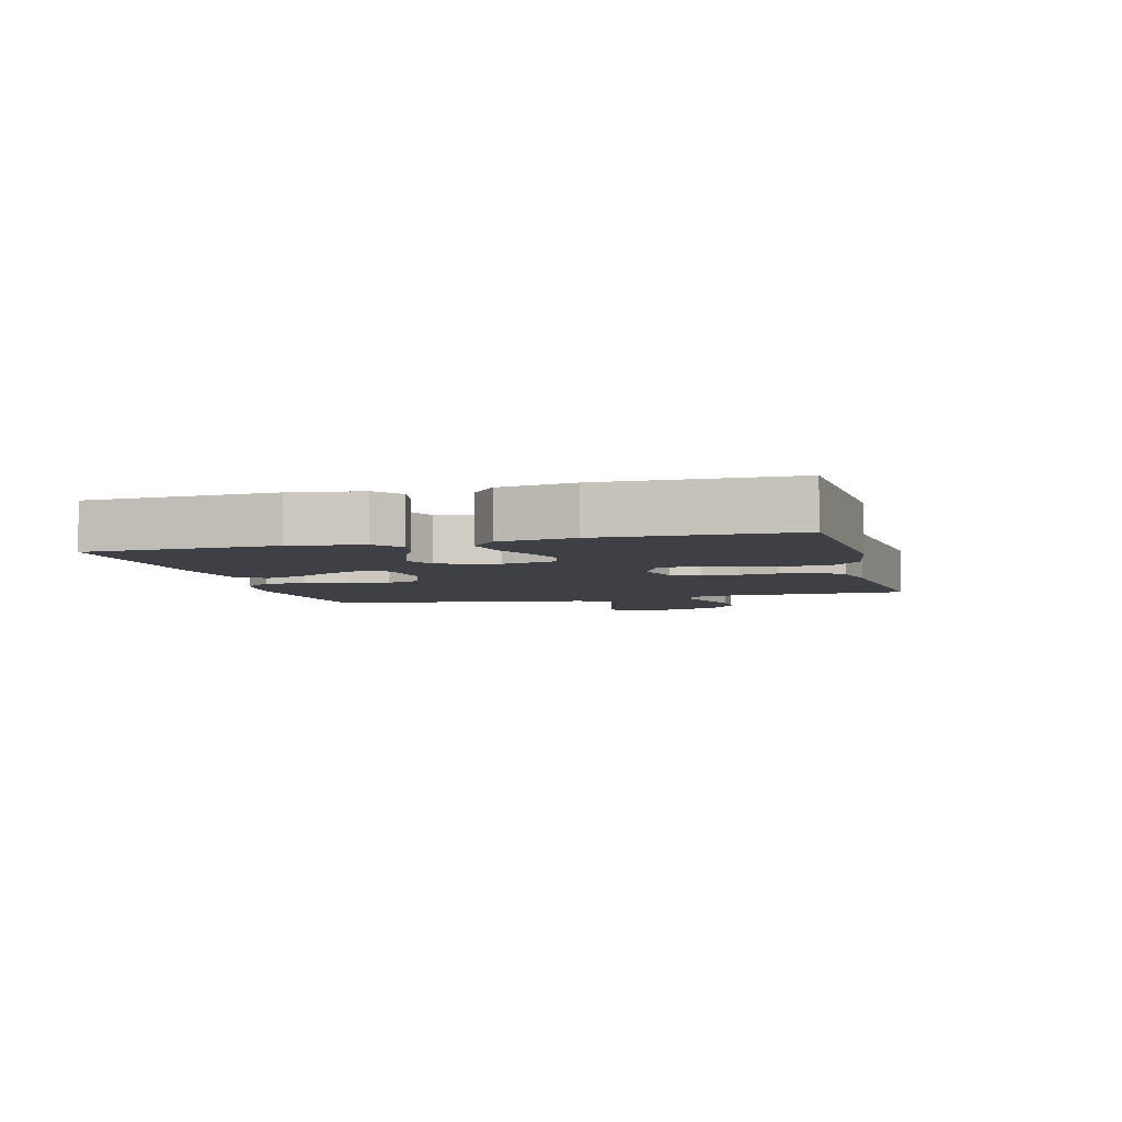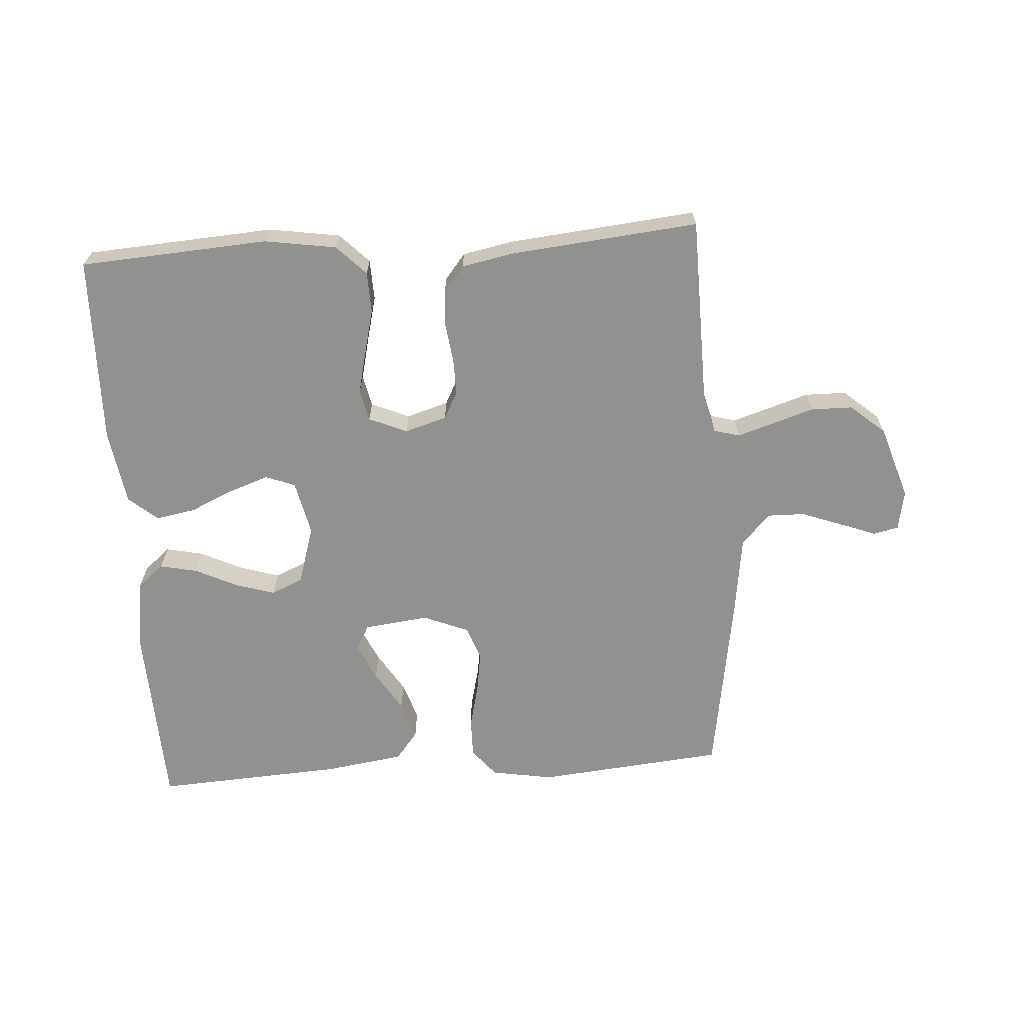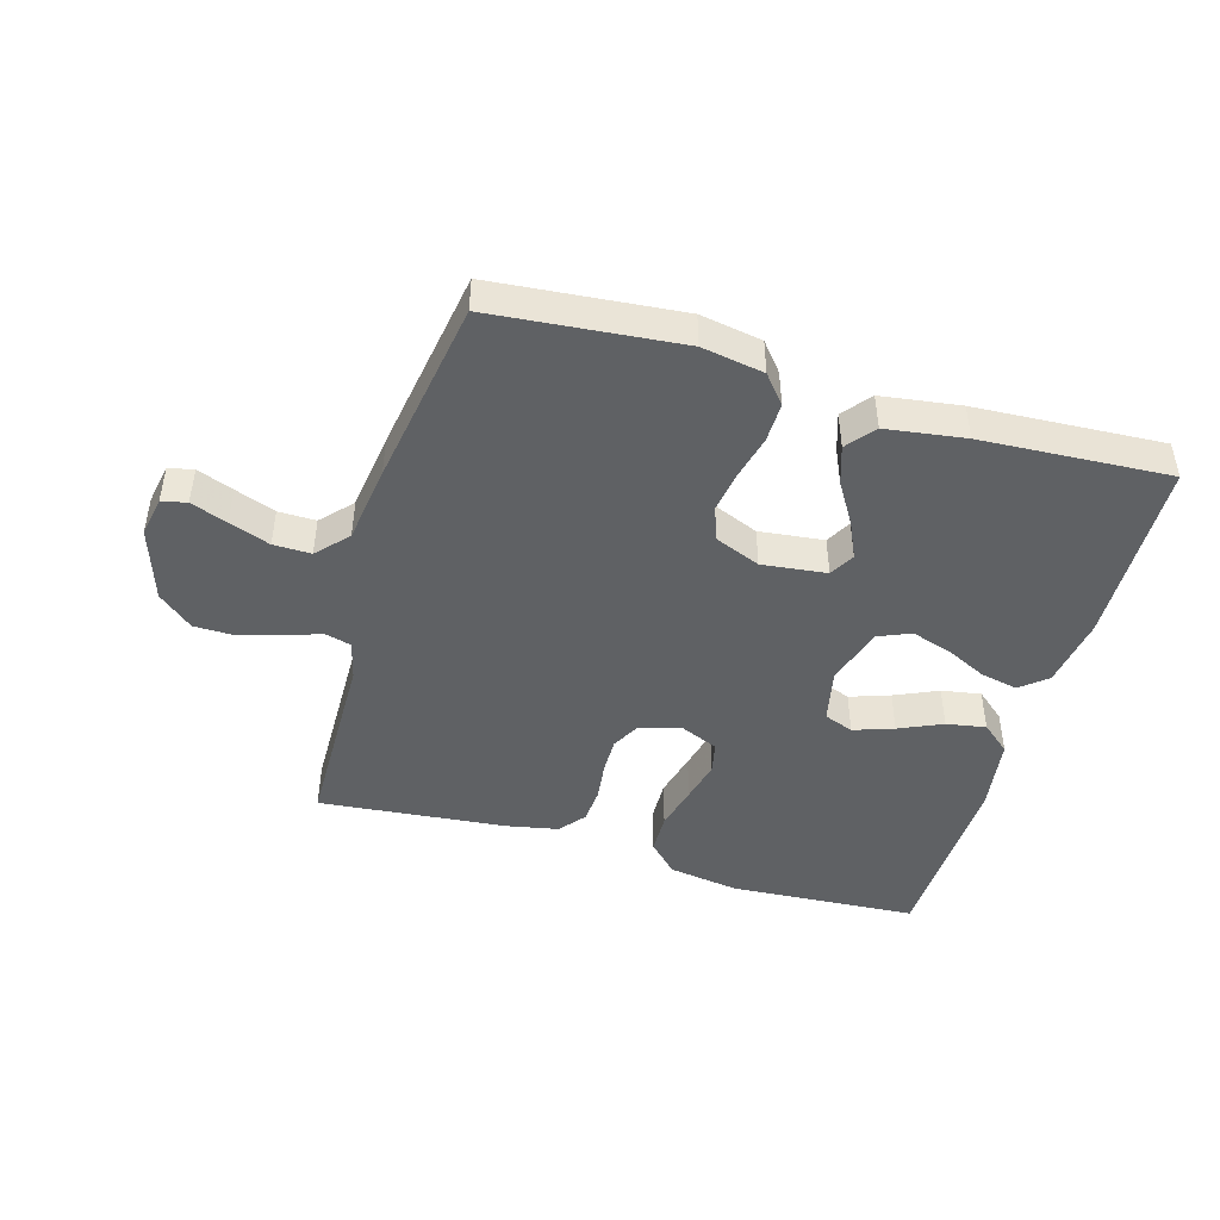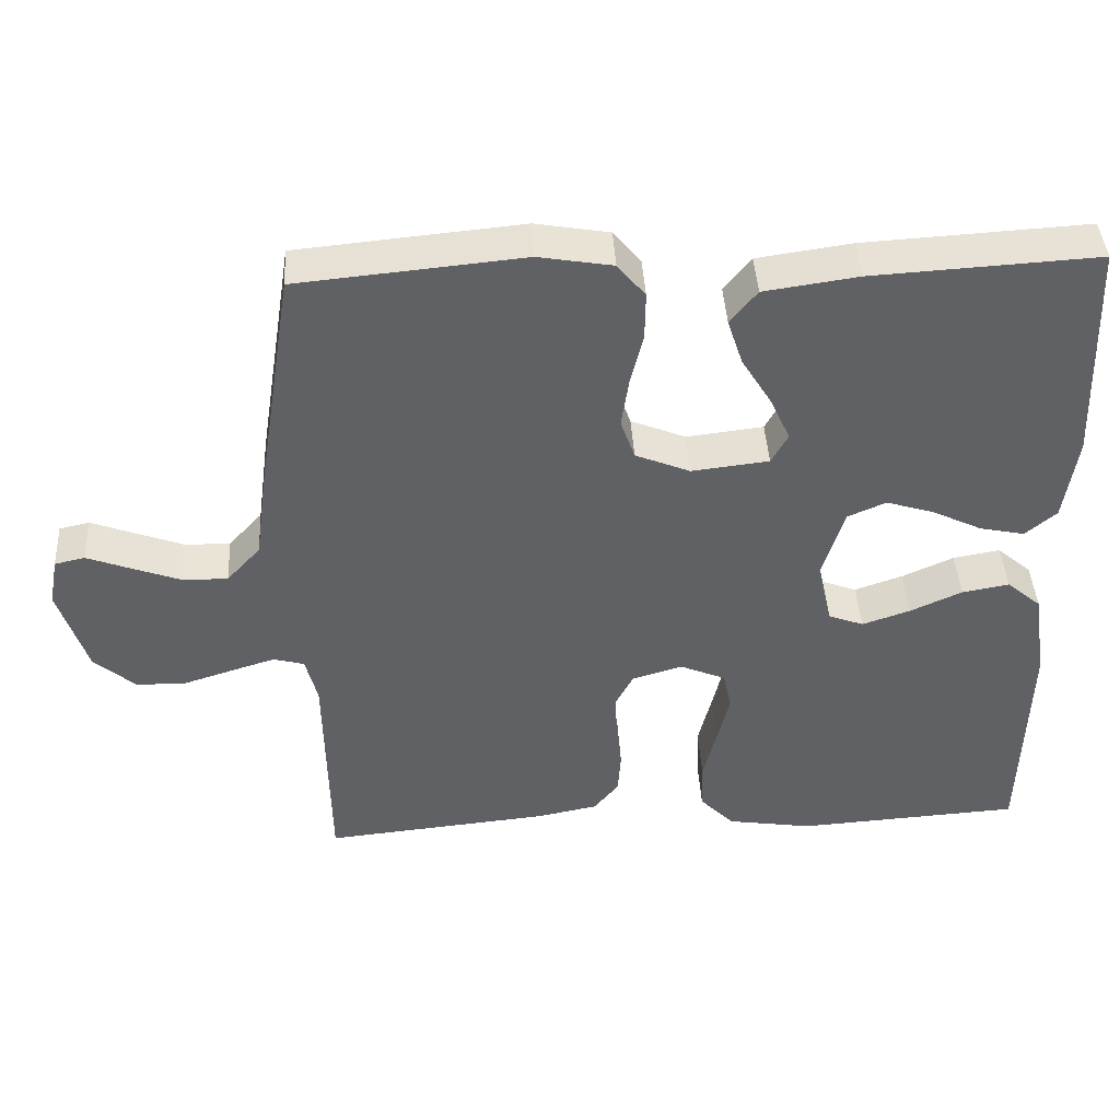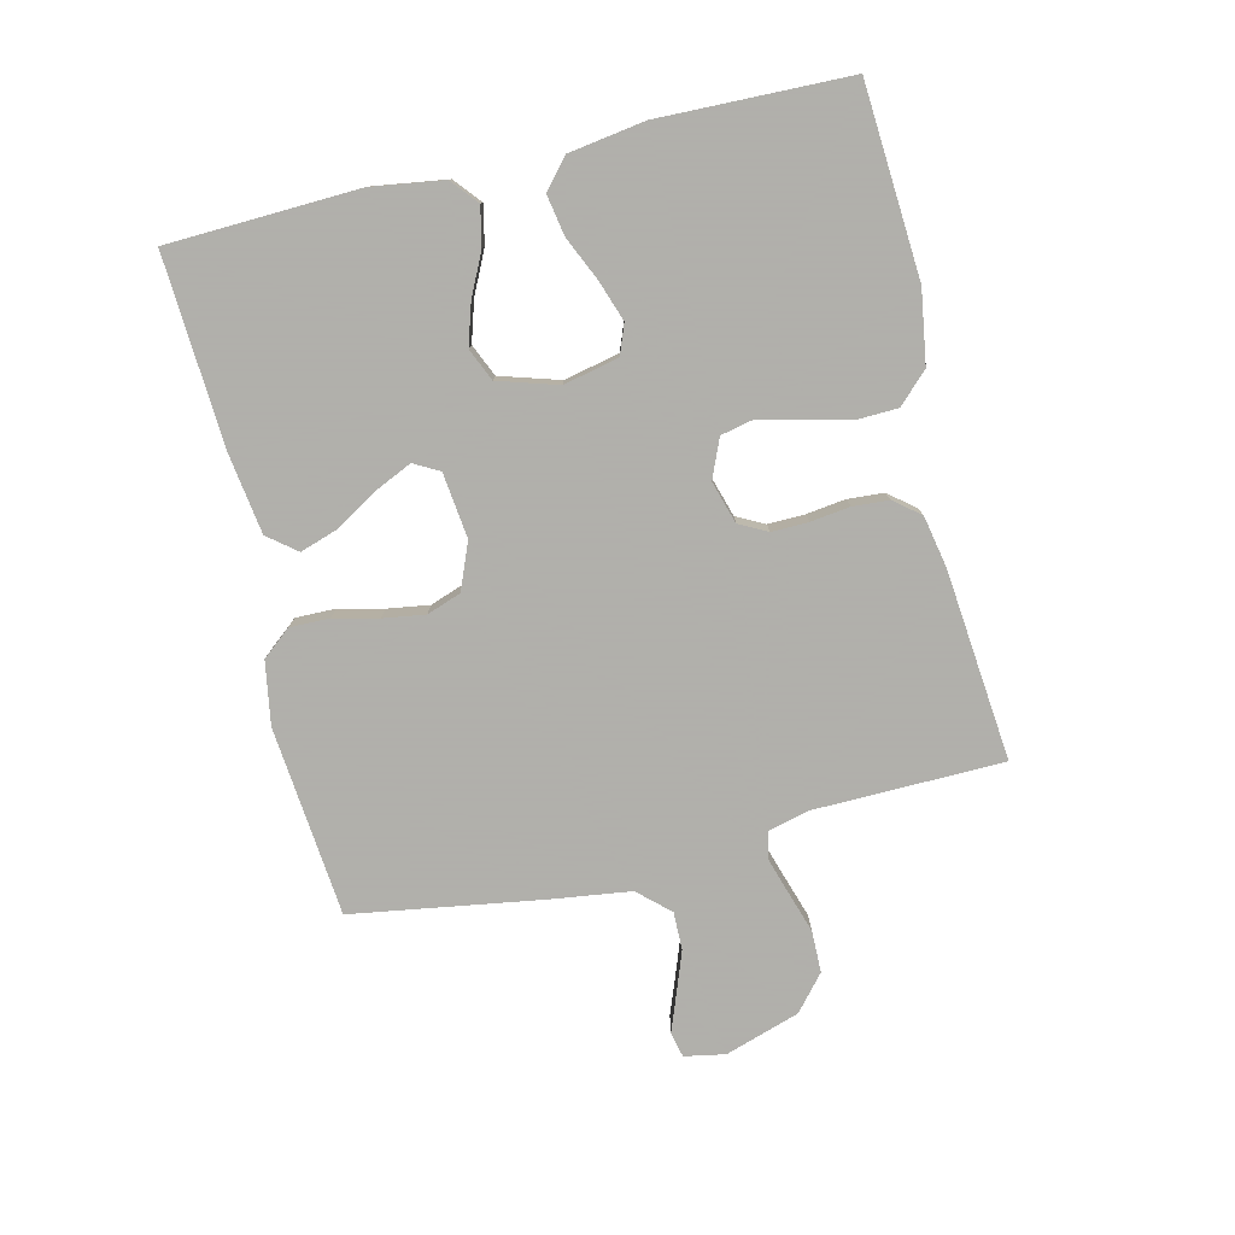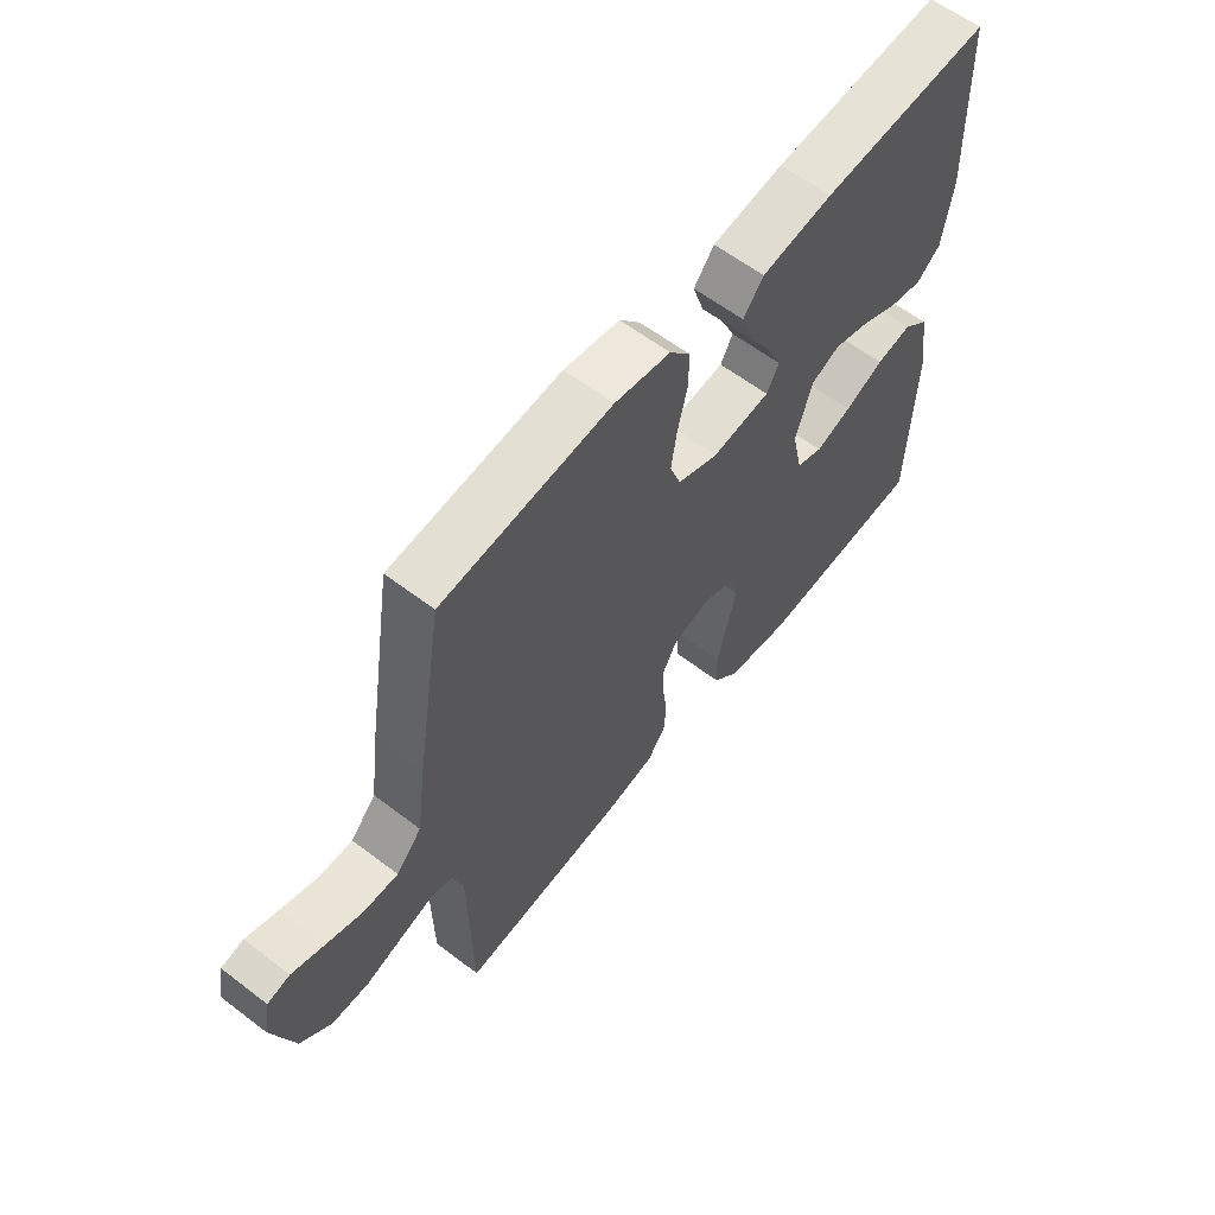
<metadata>
{"format":"obj","ext":"obj","renderer":"f3d","projection":"perspective","resolution":1024,"background":"white","views":[{"elev":-5.2,"azim":104.9,"up":"+Y"},{"elev":-65.9,"azim":-176.1,"up":"+Y"},{"elev":-45.7,"azim":-16.3,"up":"+Y"},{"elev":42.3,"azim":-3.3,"up":"+Z"},{"elev":-78.4,"azim":103.5,"up":"+Y"},{"elev":60.4,"azim":-52.0,"up":"+Z"}]}
</metadata>
<code>
v -0.5 0.07 -0.5
v -0.505 0.07 -0.2
v -0.521 0.07 -0.138
v -0.562 0.07 -0.127
v -0.62 0.07 -0.145
v -0.686 0.07 -0.166
v -0.752 0.07 -0.165
v -0.807 0.07 -0.118
v -0.845 0.07 0
v -0.833 0.07 0.064
v -0.793 0.07 0.073
v -0.735 0.07 0.051
v -0.67 0.07 0.027
v -0.61 0.07 0.026
v -0.565 0.07 0.075
v -0.548 0.07 0.2
v -0.5 0.07 0.5
v -0.2 0.07 0.528
v -0.101 0.07 0.511
v -0.064 0.07 0.466
v -0.065 0.07 0.403
v -0.082 0.07 0.333
v -0.092 0.07 0.267
v -0.073 0.07 0.213
v 0 0.07 0.183
v 0.103 0.07 0.195
v 0.125 0.07 0.235
v 0.098 0.07 0.294
v 0.058 0.07 0.359
v 0.038 0.07 0.42
v 0.074 0.07 0.465
v 0.2 0.07 0.483
v 0.5 0.07 0.5
v 0.511 0.07 0.2
v 0.494 0.07 0.086
v 0.452 0.07 0.051
v 0.392 0.07 0.064
v 0.326 0.07 0.096
v 0.262 0.07 0.116
v 0.211 0.07 0.094
v 0.182 0.07 0
v 0.201 0.07 -0.087
v 0.248 0.07 -0.105
v 0.312 0.07 -0.083
v 0.381 0.07 -0.052
v 0.444 0.07 -0.041
v 0.49 0.07 -0.08
v 0.508 0.07 -0.2
v 0.5 0.07 -0.5
v 0.2 0.07 -0.519
v 0.086 0.07 -0.501
v 0.04 0.07 -0.454
v 0.038 0.07 -0.389
v 0.056 0.07 -0.317
v 0.072 0.07 -0.25
v 0.061 0.07 -0.199
v 0 0.07 -0.173
v -0.067 0.07 -0.193
v -0.09 0.07 -0.237
v -0.089 0.07 -0.295
v -0.081 0.07 -0.357
v -0.085 0.07 -0.414
v -0.118 0.07 -0.455
v -0.2 0.07 -0.471
v -0.5 0 -0.5
v -0.505 0 -0.2
v -0.521 0 -0.138
v -0.562 0 -0.127
v -0.62 0 -0.145
v -0.686 0 -0.166
v -0.752 0 -0.165
v -0.807 0 -0.118
v -0.845 0 0
v -0.833 0 0.064
v -0.793 0 0.073
v -0.735 0 0.051
v -0.67 0 0.027
v -0.61 0 0.026
v -0.565 0 0.075
v -0.548 0 0.2
v -0.5 0 0.5
v -0.2 0 0.528
v -0.101 0 0.511
v -0.064 0 0.466
v -0.065 0 0.403
v -0.082 0 0.333
v -0.092 0 0.267
v -0.073 0 0.213
v 0 0 0.183
v 0.103 0 0.195
v 0.125 0 0.235
v 0.098 0 0.294
v 0.058 0 0.359
v 0.038 0 0.42
v 0.074 0 0.465
v 0.2 0 0.483
v 0.5 0 0.5
v 0.511 0 0.2
v 0.494 0 0.086
v 0.452 0 0.051
v 0.392 0 0.064
v 0.326 0 0.096
v 0.262 0 0.116
v 0.211 0 0.094
v 0.182 0 0
v 0.201 0 -0.087
v 0.248 0 -0.105
v 0.312 0 -0.083
v 0.381 0 -0.052
v 0.444 0 -0.041
v 0.49 0 -0.08
v 0.508 0 -0.2
v 0.5 0 -0.5
v 0.2 0 -0.519
v 0.086 0 -0.501
v 0.04 0 -0.454
v 0.038 0 -0.389
v 0.056 0 -0.317
v 0.072 0 -0.25
v 0.061 0 -0.199
v 0 0 -0.173
v -0.067 0 -0.193
v -0.09 0 -0.237
v -0.089 0 -0.295
v -0.081 0 -0.357
v -0.085 0 -0.414
v -0.118 0 -0.455
v -0.2 0 -0.471
f 63 64 1 2
f 60 61 62 63
f 59 60 63 2
f 58 59 2 3
f 57 58 3 4
f 51 52 53 54
f 51 54 55
f 50 51 55
f 49 50 55 56
f 47 48 49 56
f 44 45 46 47
f 43 44 47 56
f 35 36 37 38
f 35 38 39
f 34 35 39
f 33 34 39
f 32 33 39 40
f 28 29 30 31
f 27 28 31 32
f 19 20 21 22
f 19 22 23
f 18 19 23
f 15 16 17 18
f 15 18 23 24
f 9 10 11 12
f 9 12 13
f 8 9 13 14
f 5 6 7 8
f 4 5 8 14
f 42 43 56 57
f 41 42 57 4
f 27 32 40 41
f 26 27 41
f 25 26 41 4
f 15 24 25
f 4 14 15 25
f 66 65 128 127
f 127 126 125 124
f 66 127 124 123
f 67 66 123 122
f 68 67 122 121
f 118 117 116 115
f 119 118 115
f 119 115 114
f 120 119 114 113
f 120 113 112 111
f 111 110 109 108
f 120 111 108 107
f 102 101 100 99
f 103 102 99
f 103 99 98
f 103 98 97
f 104 103 97 96
f 95 94 93 92
f 96 95 92 91
f 86 85 84 83
f 87 86 83
f 87 83 82
f 82 81 80 79
f 88 87 82 79
f 76 75 74 73
f 77 76 73
f 78 77 73 72
f 72 71 70 69
f 78 72 69 68
f 121 120 107 106
f 68 121 106 105
f 105 104 96 91
f 105 91 90
f 68 105 90 89
f 89 88 79
f 89 79 78 68
f 1 65 66 2
f 2 66 67 3
f 3 67 68 4
f 4 68 69 5
f 5 69 70 6
f 6 70 71 7
f 7 71 72 8
f 8 72 73 9
f 9 73 74 10
f 10 74 75 11
f 11 75 76 12
f 12 76 77 13
f 13 77 78 14
f 14 78 79 15
f 15 79 80 16
f 16 80 81 17
f 17 81 82 18
f 18 82 83 19
f 19 83 84 20
f 20 84 85 21
f 21 85 86 22
f 22 86 87 23
f 23 87 88 24
f 24 88 89 25
f 25 89 90 26
f 26 90 91 27
f 27 91 92 28
f 28 92 93 29
f 29 93 94 30
f 30 94 95 31
f 31 95 96 32
f 32 96 97 33
f 33 97 98 34
f 34 98 99 35
f 35 99 100 36
f 36 100 101 37
f 37 101 102 38
f 38 102 103 39
f 39 103 104 40
f 40 104 105 41
f 41 105 106 42
f 42 106 107 43
f 43 107 108 44
f 44 108 109 45
f 45 109 110 46
f 46 110 111 47
f 47 111 112 48
f 48 112 113 49
f 49 113 114 50
f 50 114 115 51
f 51 115 116 52
f 52 116 117 53
f 53 117 118 54
f 54 118 119 55
f 55 119 120 56
f 56 120 121 57
f 57 121 122 58
f 58 122 123 59
f 59 123 124 60
f 60 124 125 61
f 61 125 126 62
f 62 126 127 63
f 63 127 128 64
f 64 128 65 1

</code>
